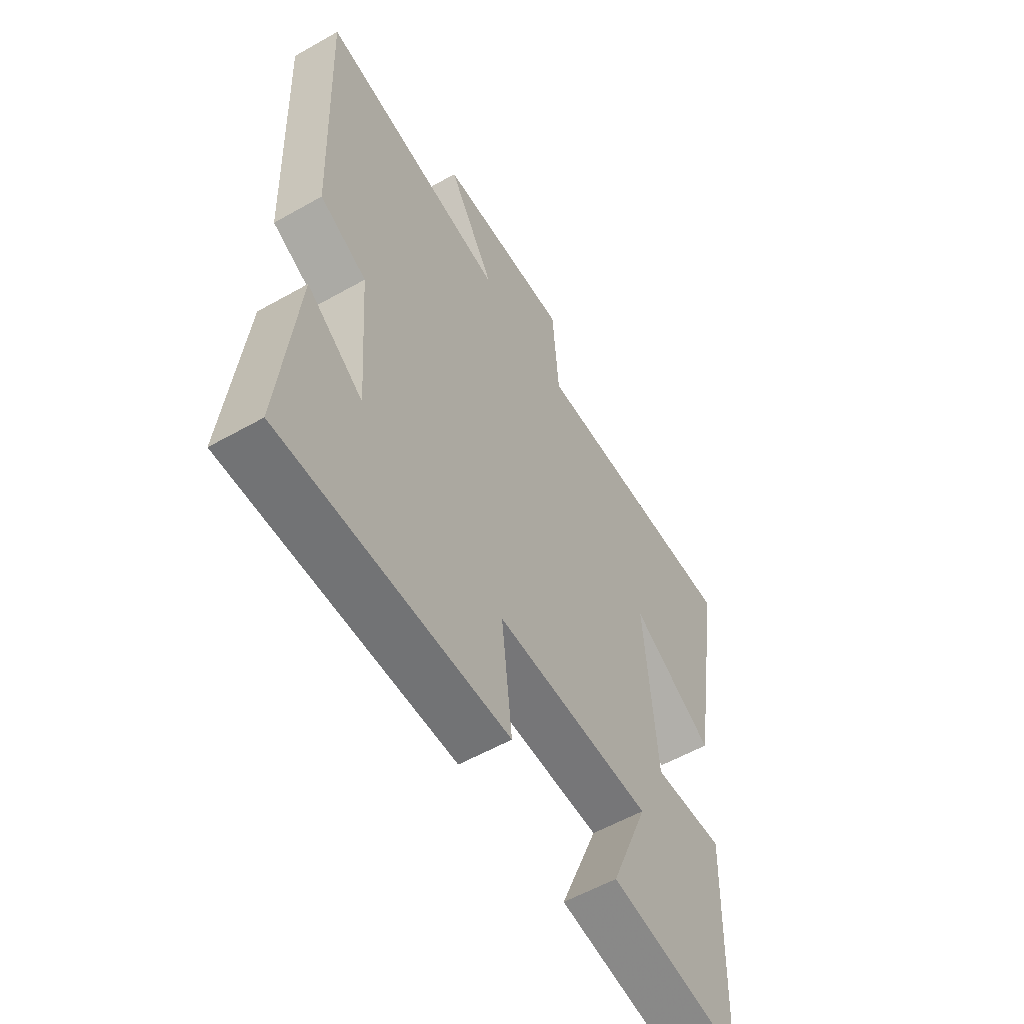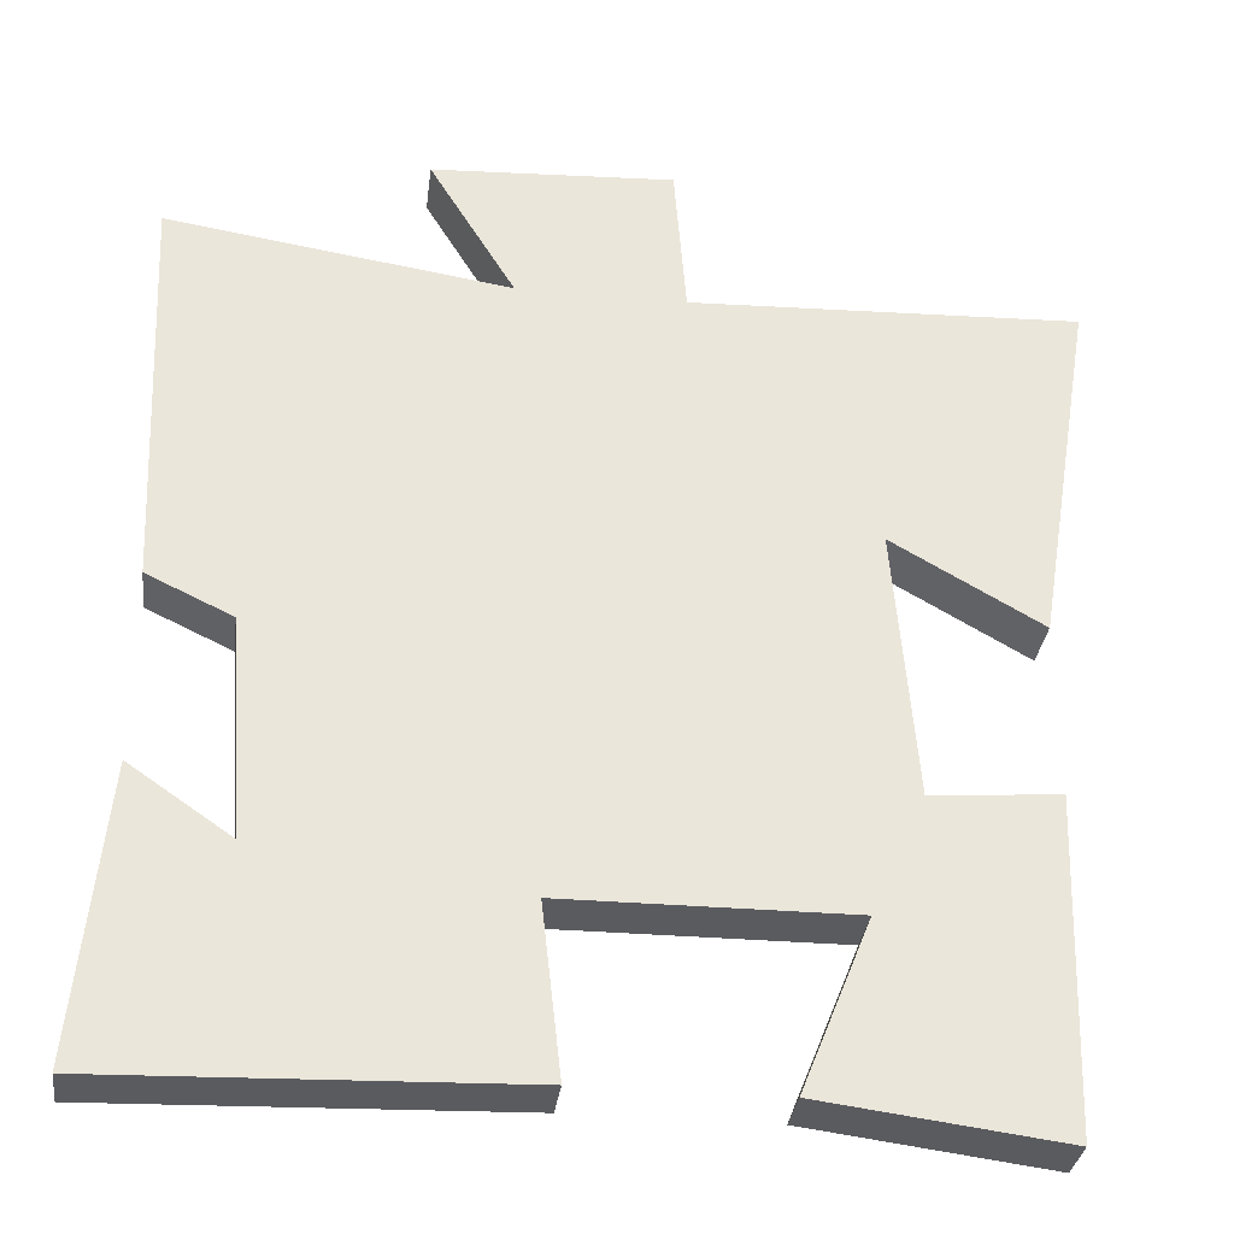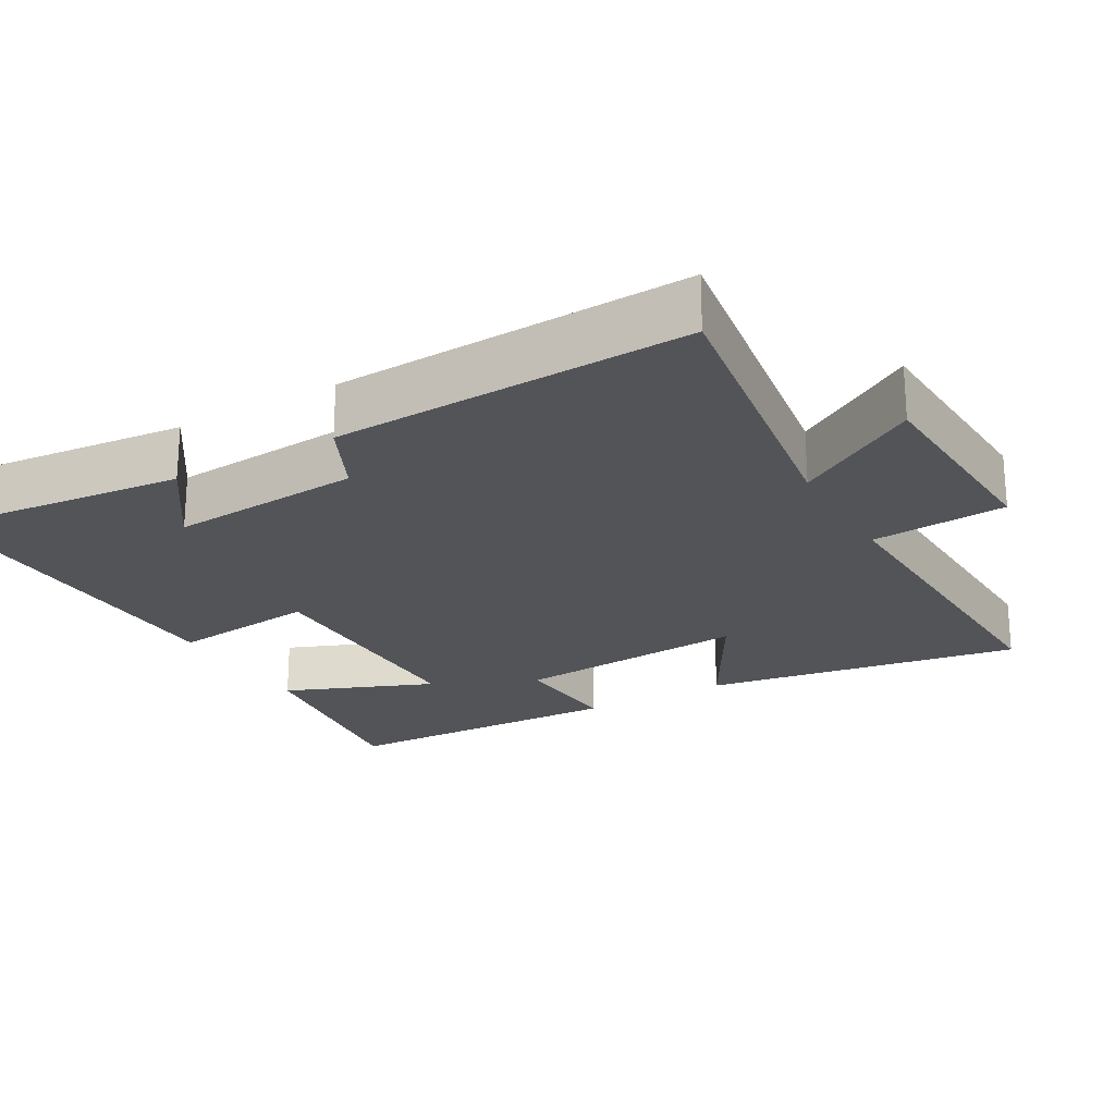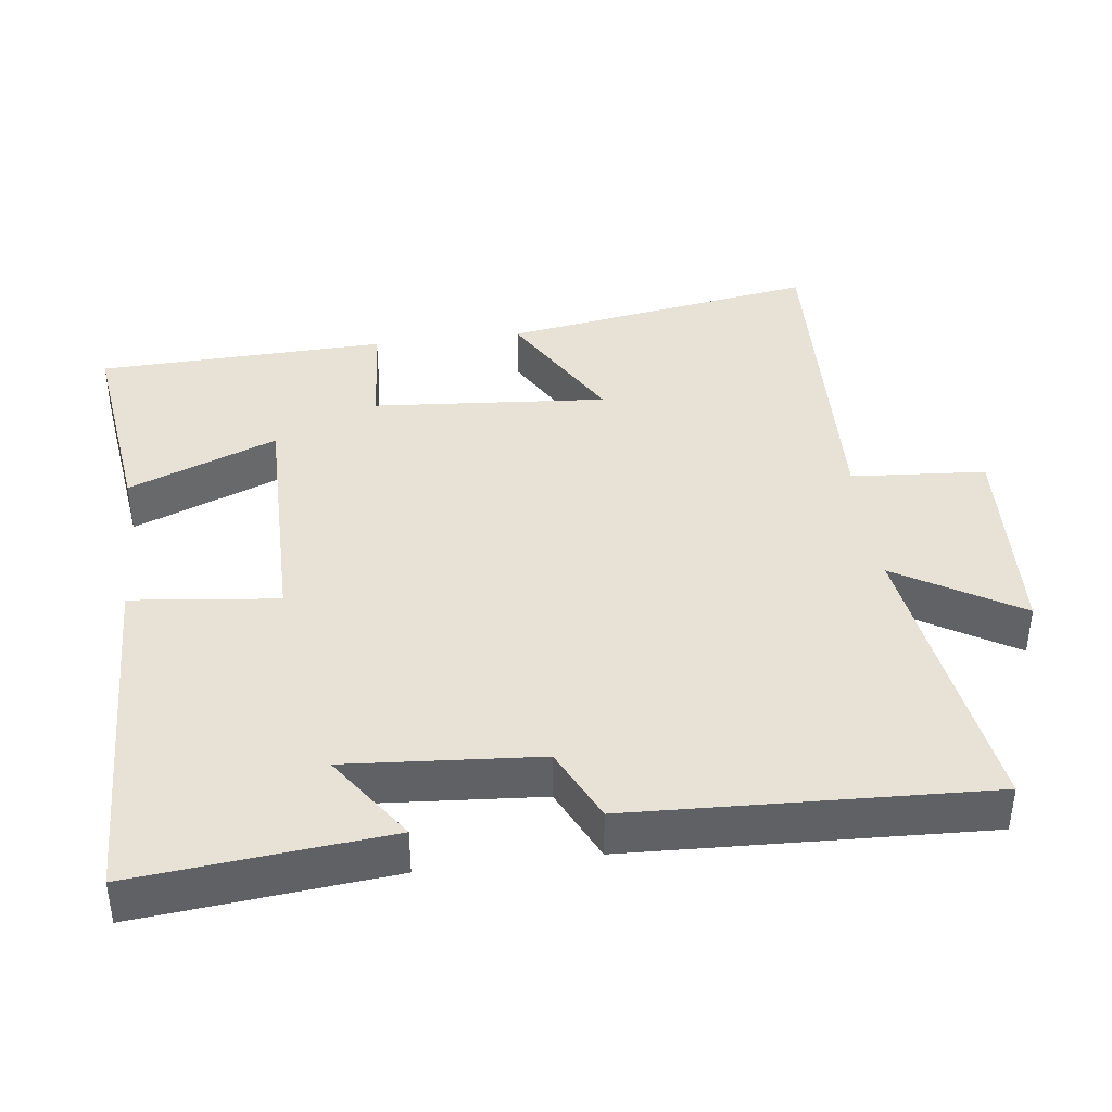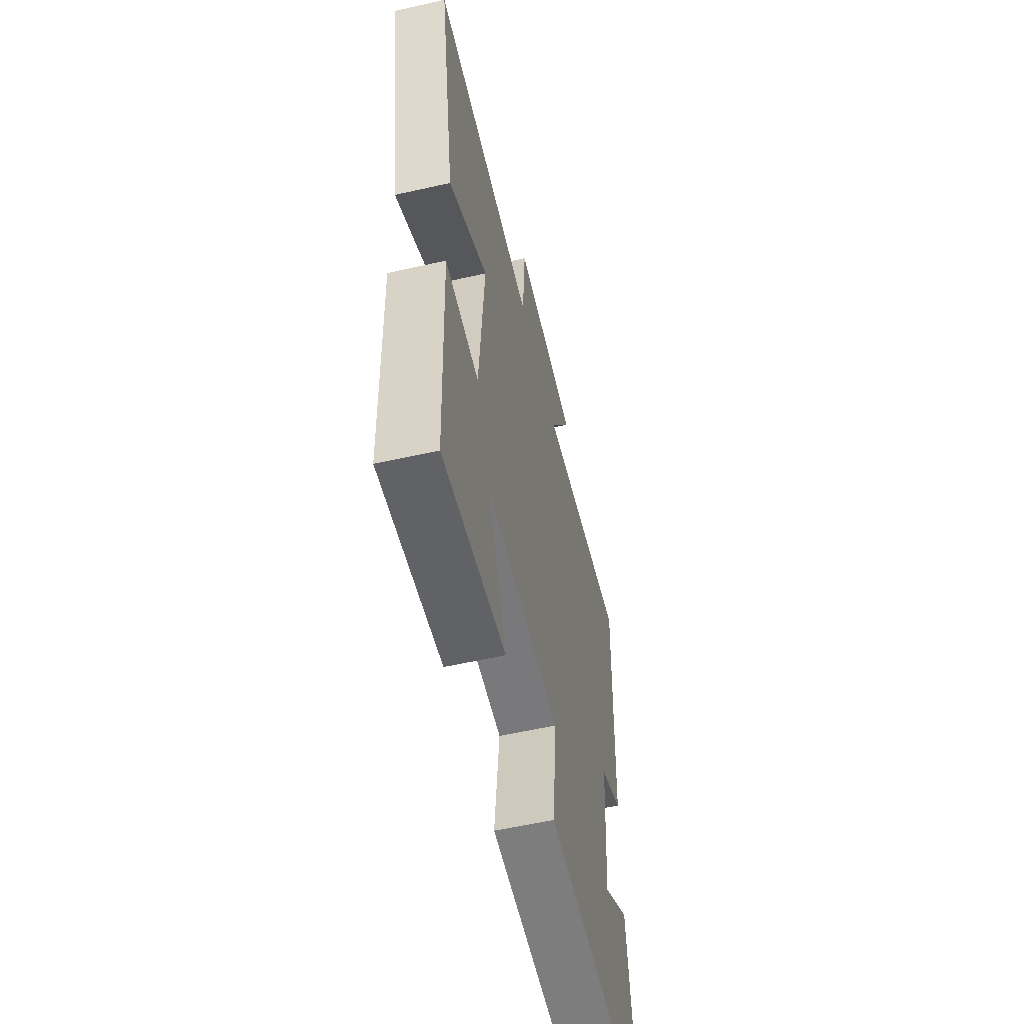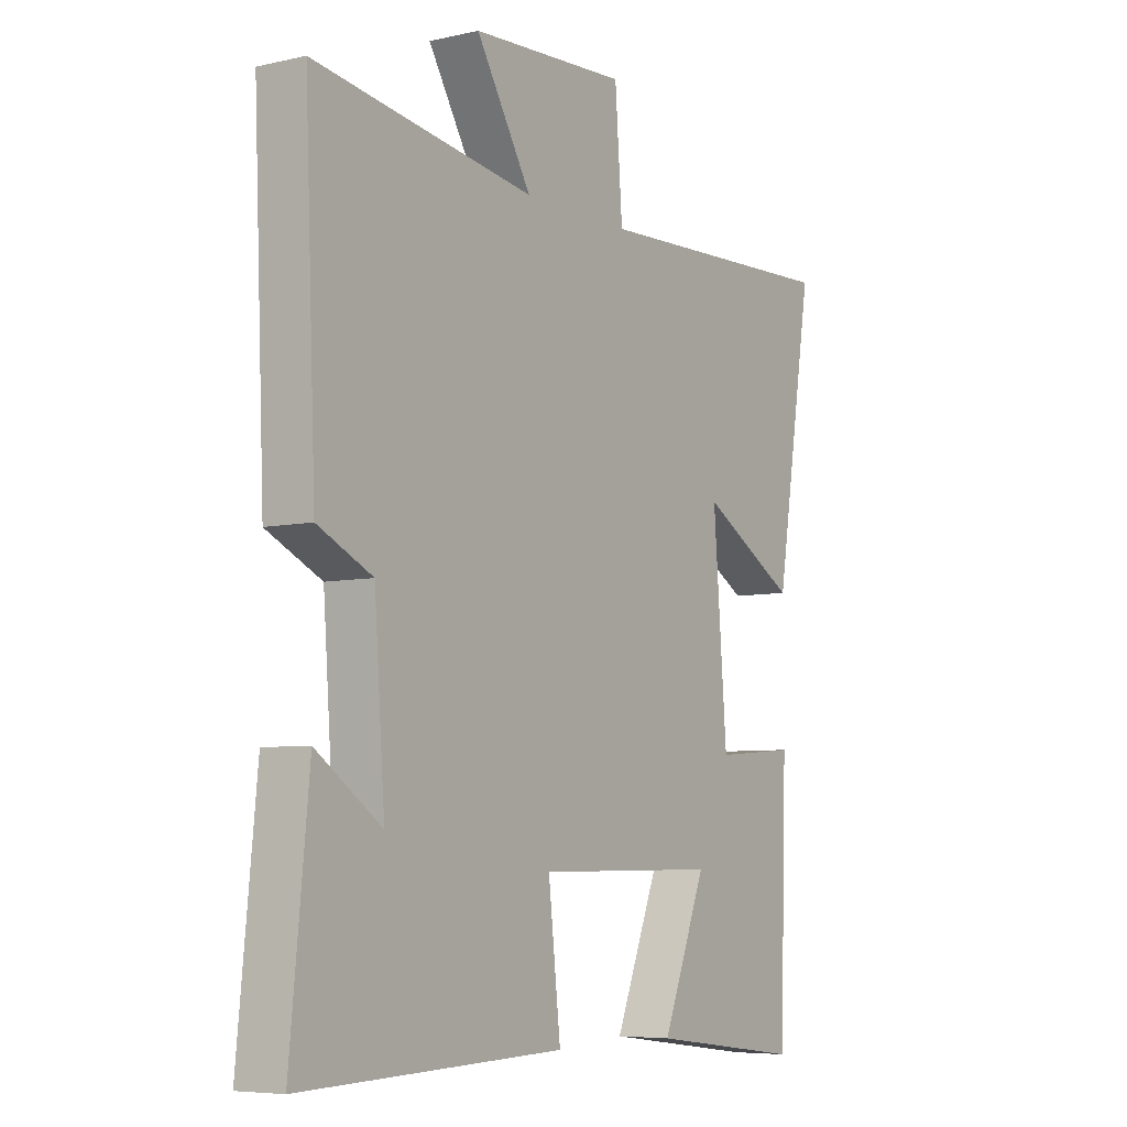
<metadata>
{"format":"obj","ext":"obj","renderer":"f3d","projection":"perspective","resolution":1024,"background":"white","views":[{"elev":-57.2,"azim":-59.5,"up":"+Z"},{"elev":-32.7,"azim":-7.3,"up":"+Z"},{"elev":-22.8,"azim":-60.3,"up":"+Y"},{"elev":40.1,"azim":-97.2,"up":"+Y"},{"elev":-57.5,"azim":103.2,"up":"+Z"},{"elev":-6.4,"azim":-56.2,"up":"+Z"}]}
</metadata>
<code>
v 0.487 0.07 -0.537
v 0.197 0.07 -0.5
v 0.28 0.07 -0.293
v -0.064 0.07 -0.295
v -0.041 0.07 -0.5
v -0.535 0.07 -0.515
v -0.5 0.07 -0.164
v -0.377 0.07 -0.249
v -0.397 0.07 0.019
v -0.5 0.07 0.068
v -0.521 0.07 0.562
v -0.107 0.07 0.5
v -0.211 0.07 0.672
v 0.083 0.07 0.688
v 0.097 0.07 0.5
v 0.572 0.07 0.519
v 0.5 0.07 0.078
v 0.319 0.07 0.182
v 0.345 0.07 -0.146
v 0.5 0.07 -0.134
v 0.487 0 -0.537
v 0.197 0 -0.5
v 0.28 0 -0.293
v -0.064 0 -0.295
v -0.041 0 -0.5
v -0.535 0 -0.515
v -0.5 0 -0.164
v -0.377 0 -0.249
v -0.397 0 0.019
v -0.5 0 0.068
v -0.521 0 0.562
v -0.107 0 0.5
v -0.211 0 0.672
v 0.083 0 0.688
v 0.097 0 0.5
v 0.572 0 0.519
v 0.5 0 0.078
v 0.319 0 0.182
v 0.345 0 -0.146
v 0.5 0 -0.134
f 19 20 1 2
f 15 16 17 18
f 15 18 19
f 12 13 14 15
f 12 15 19
f 9 10 11 12
f 8 9 12 19
f 5 6 7 8
f 4 5 8
f 3 4 8 19
f 2 3 19
f 22 21 40 39
f 38 37 36 35
f 39 38 35
f 35 34 33 32
f 39 35 32
f 32 31 30 29
f 39 32 29 28
f 28 27 26 25
f 28 25 24
f 39 28 24 23
f 39 23 22
f 1 21 22 2
f 2 22 23 3
f 3 23 24 4
f 4 24 25 5
f 5 25 26 6
f 6 26 27 7
f 7 27 28 8
f 8 28 29 9
f 9 29 30 10
f 10 30 31 11
f 11 31 32 12
f 12 32 33 13
f 13 33 34 14
f 14 34 35 15
f 15 35 36 16
f 16 36 37 17
f 17 37 38 18
f 18 38 39 19
f 19 39 40 20
f 20 40 21 1

</code>
